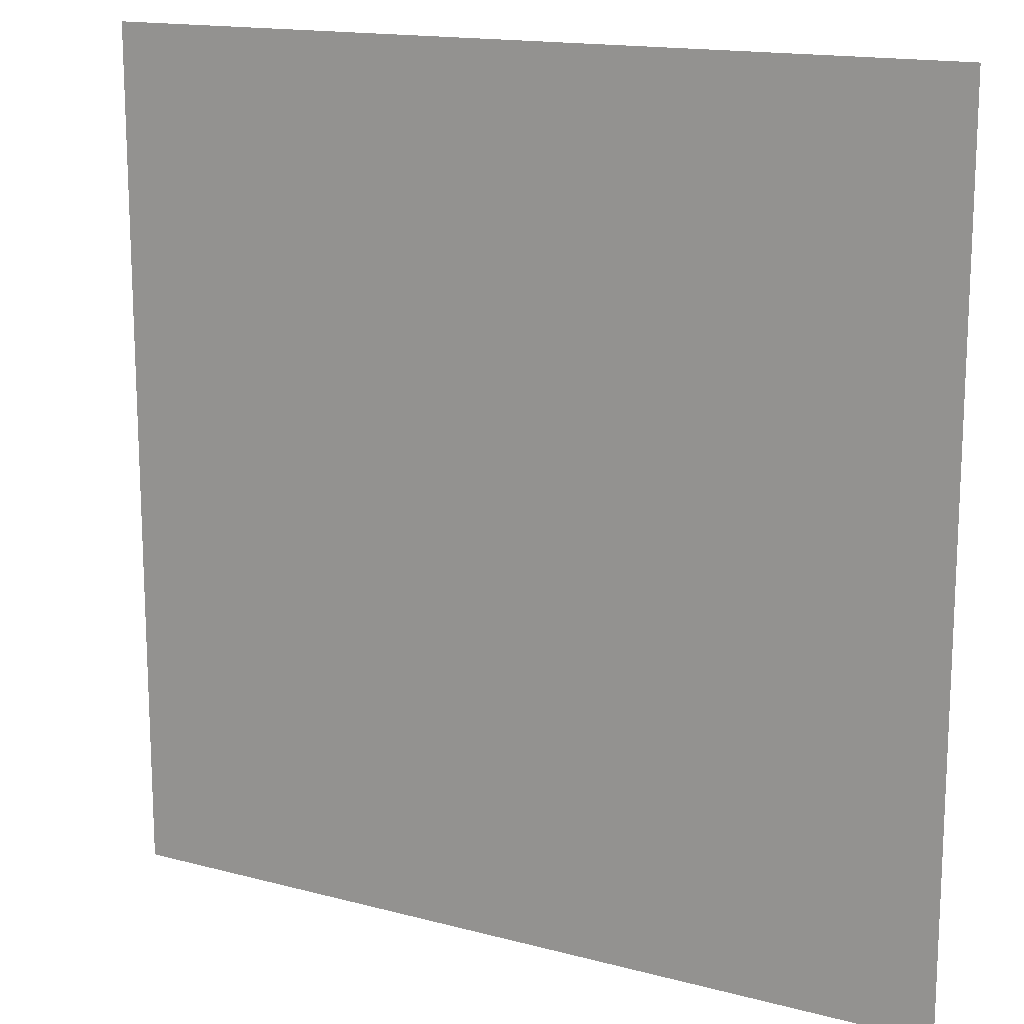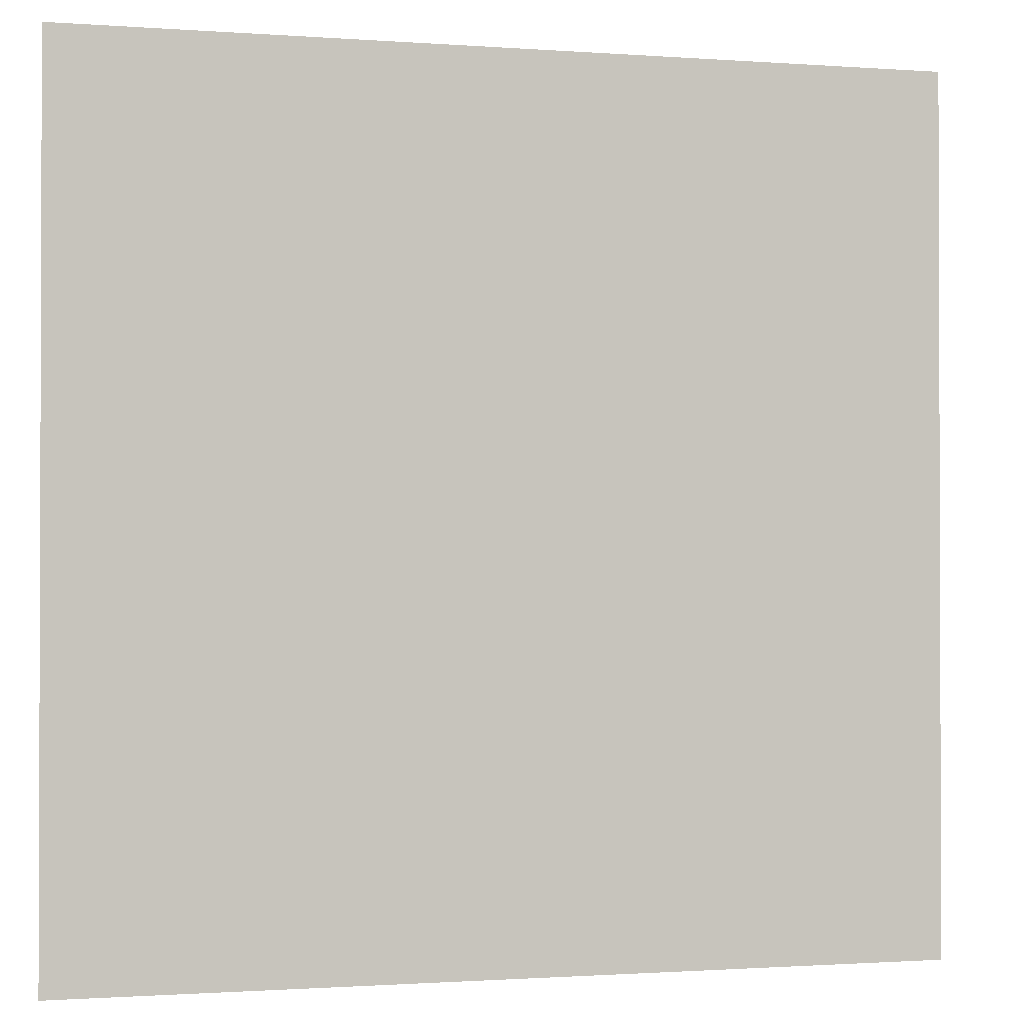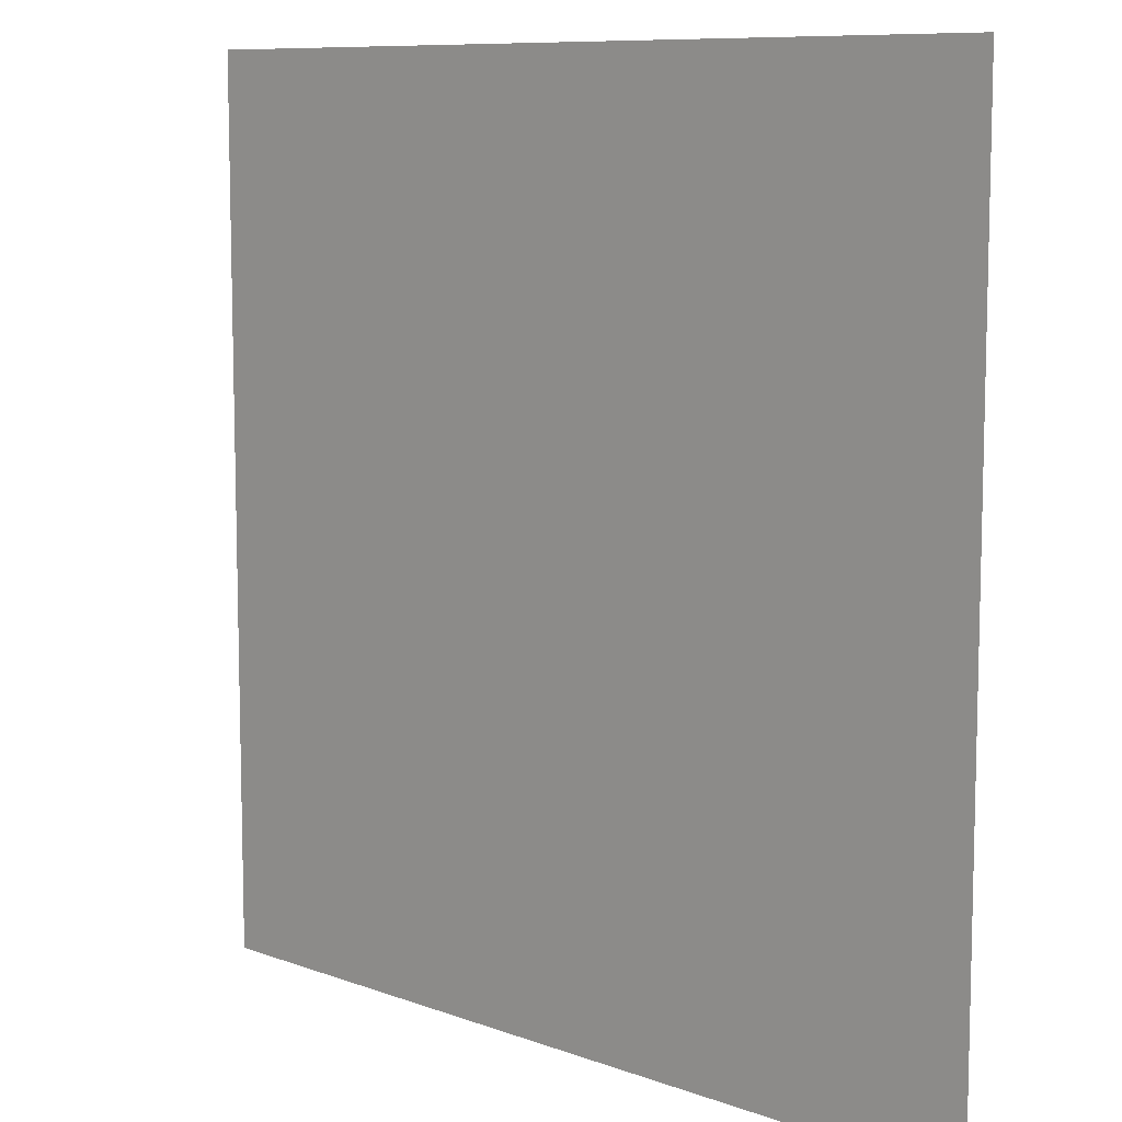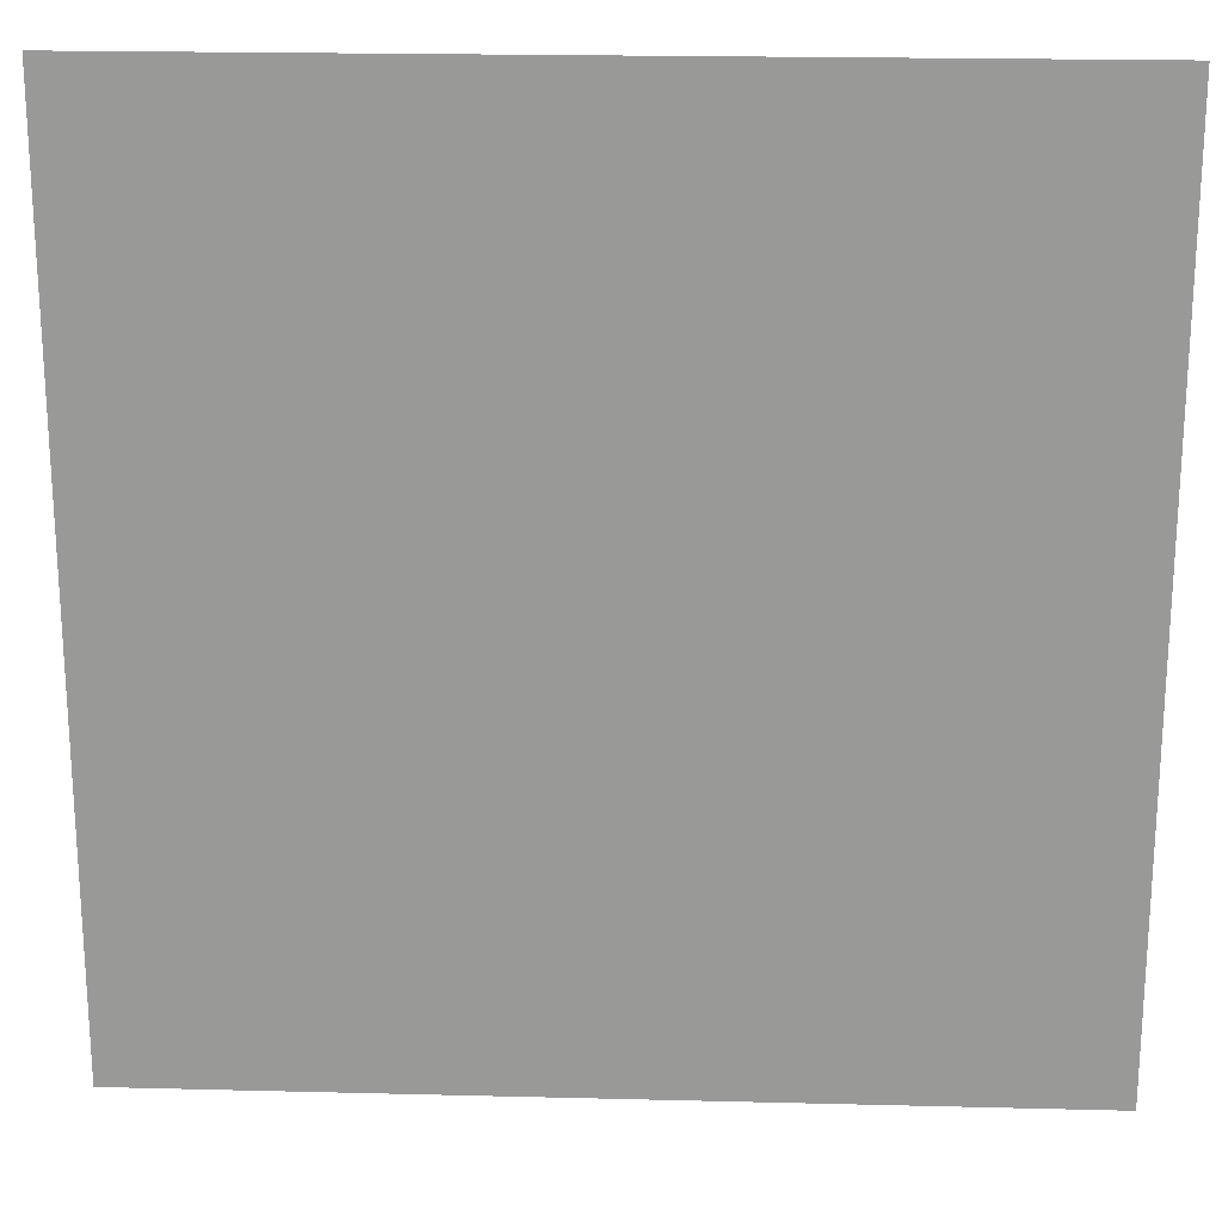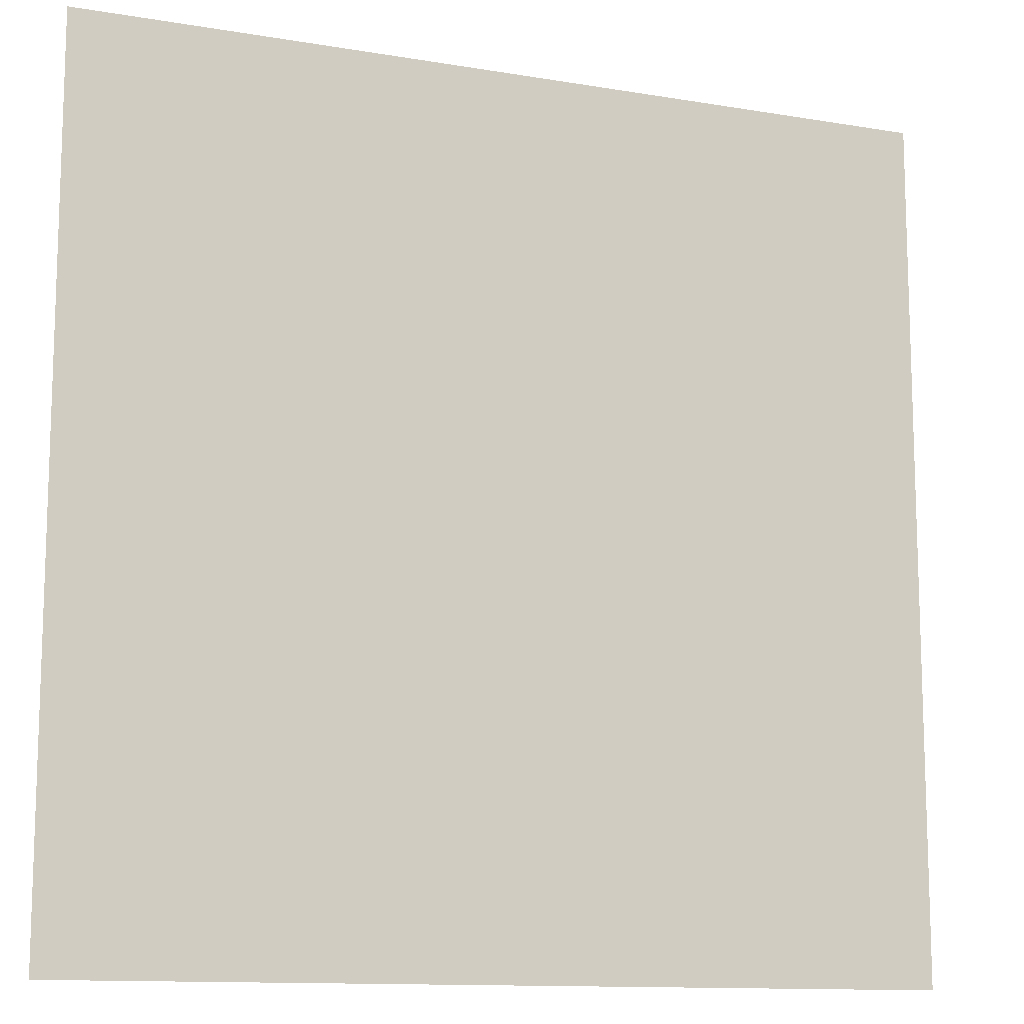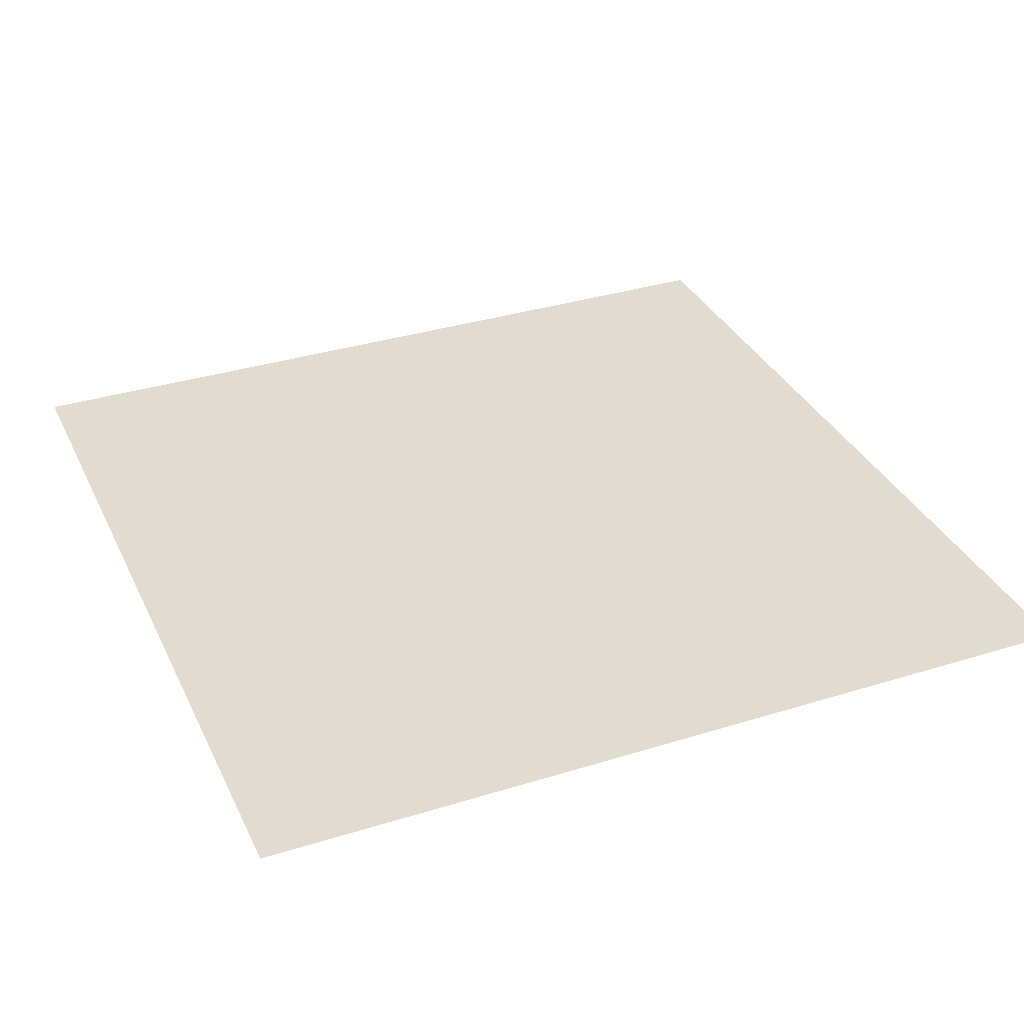
<metadata>
{"format":"obj","ext":"obj","renderer":"f3d","projection":"perspective","resolution":1024,"background":"white","views":[{"elev":15.3,"azim":-150.5,"up":"+Y"},{"elev":-1.1,"azim":-15.5,"up":"+Y"},{"elev":9.2,"azim":44.2,"up":"+Y"},{"elev":20.8,"azim":-177.4,"up":"+Y"},{"elev":-12.2,"azim":158.2,"up":"+Y"},{"elev":34.2,"azim":67.2,"up":"+Z"}]}
</metadata>
<code>
v -912 -240 0
v -960 -240 0
v -960 -192 0
v -912 -192 0
v -864 -240 0
v -912 -240 0
v -912 -192 0
v -864 -192 0
v -912 -192 0
v -960 -192 0
v -960 -144 0
v -912 -144 0
v -864 -192 0
v -912 -192 0
v -912 -144 0
v -864 -144 0
g Map3_mesh_0024
f 1 2 3 4
f 5 6 7 8
f 9 10 11 12
f 13 14 15 16

</code>
